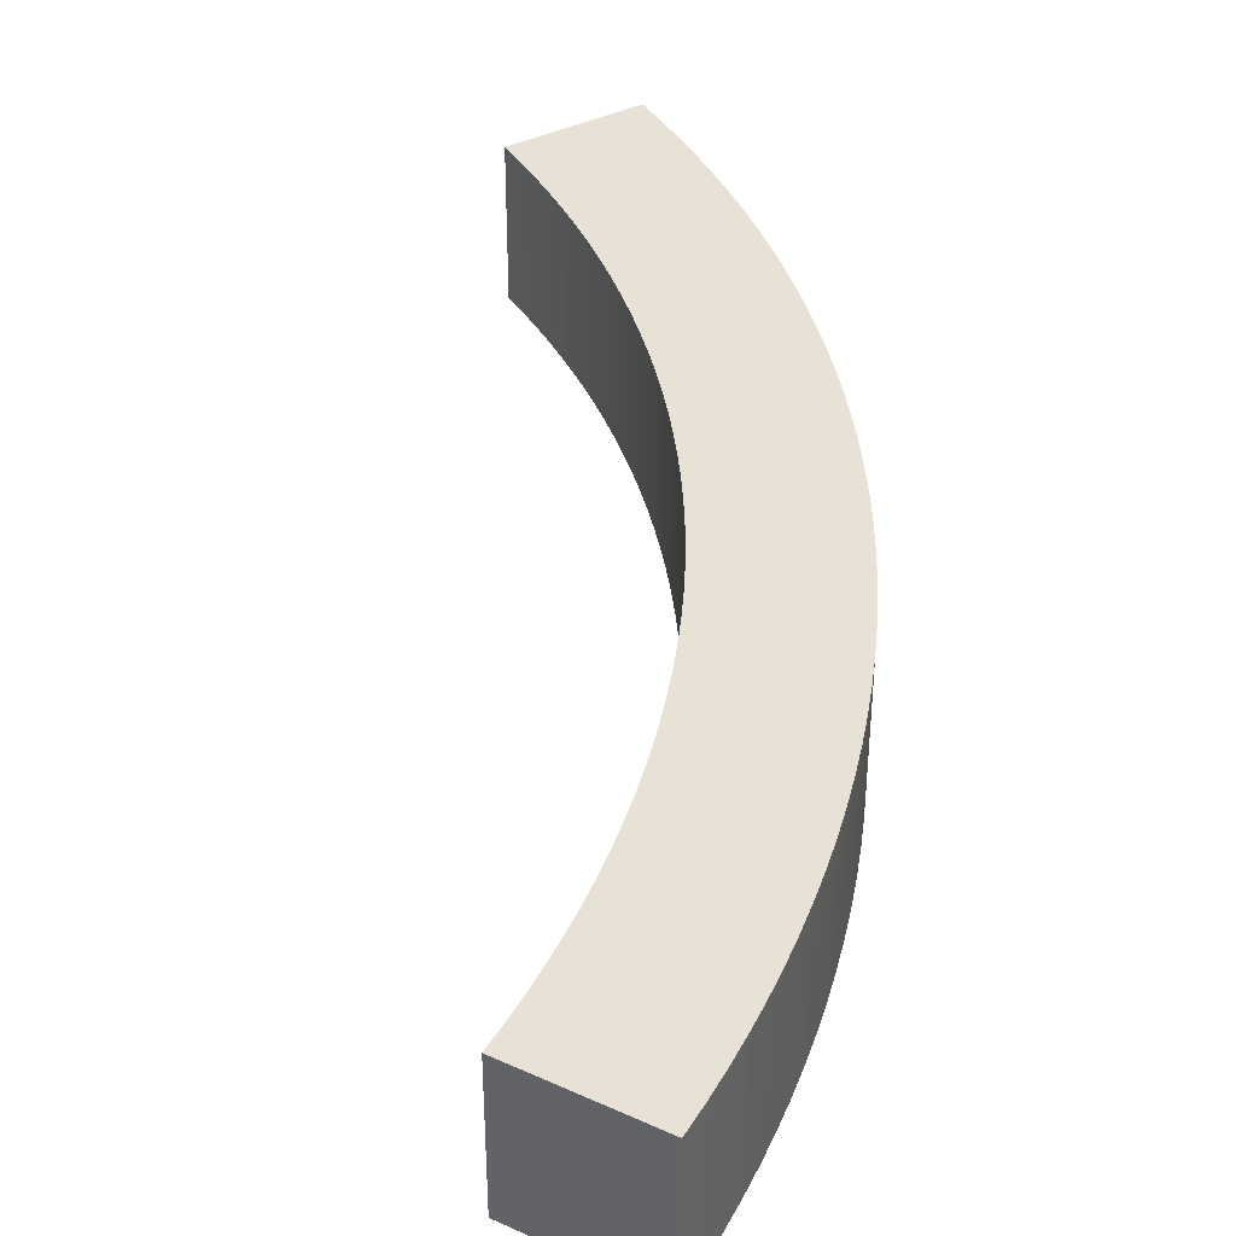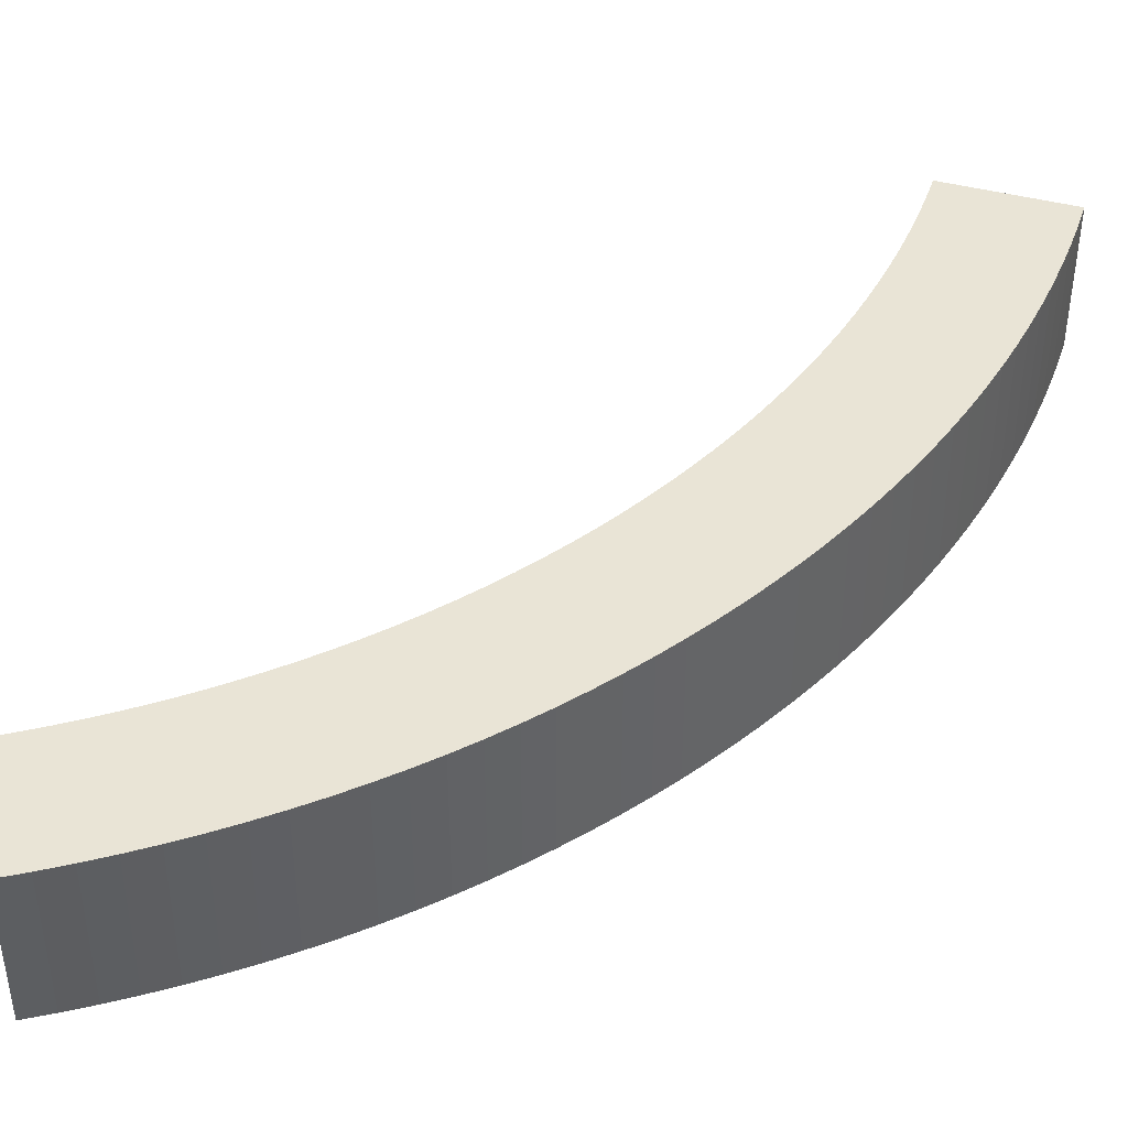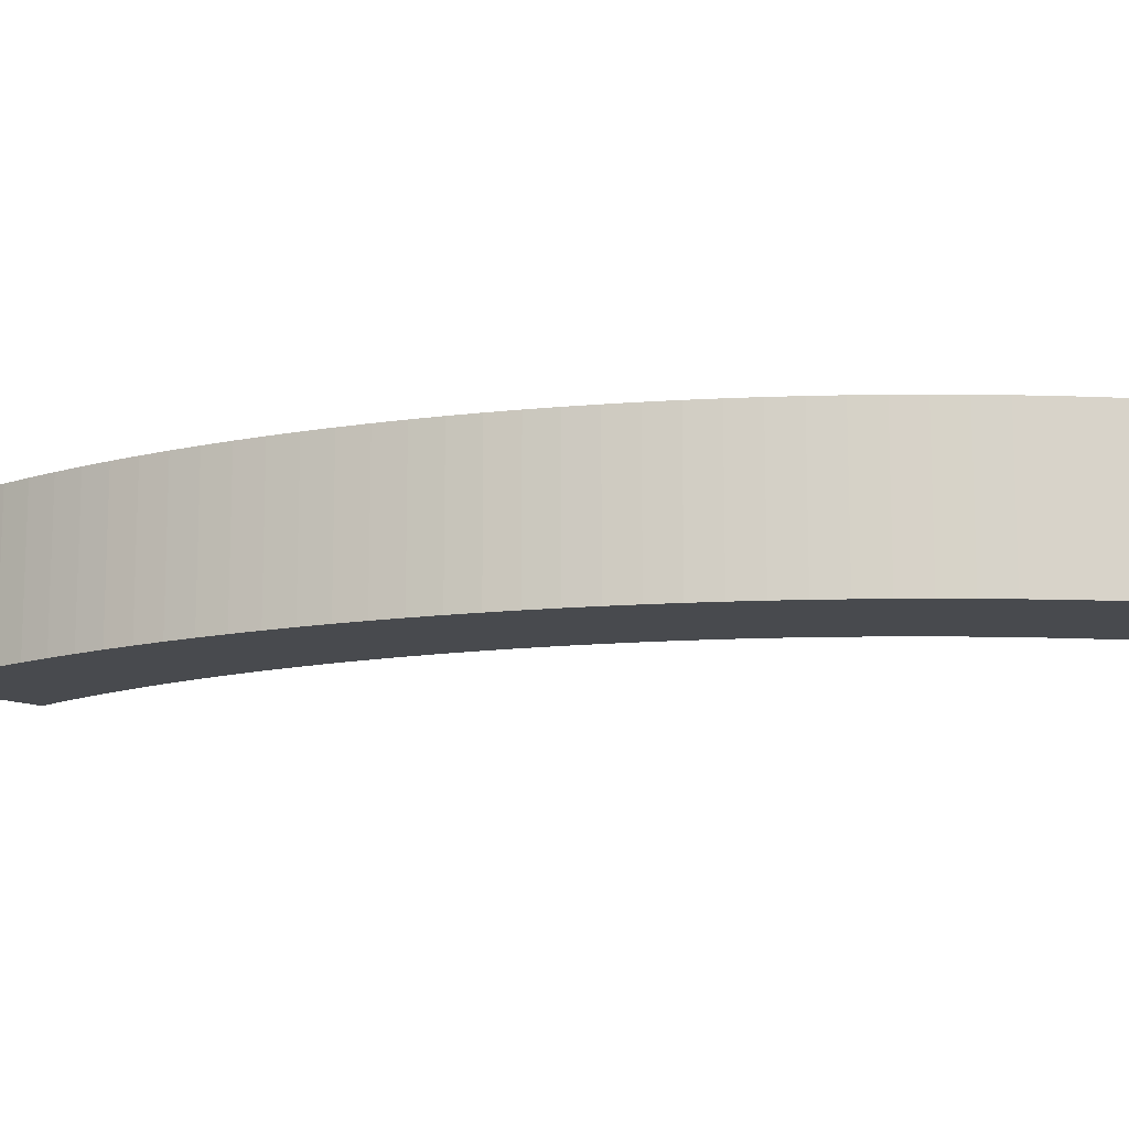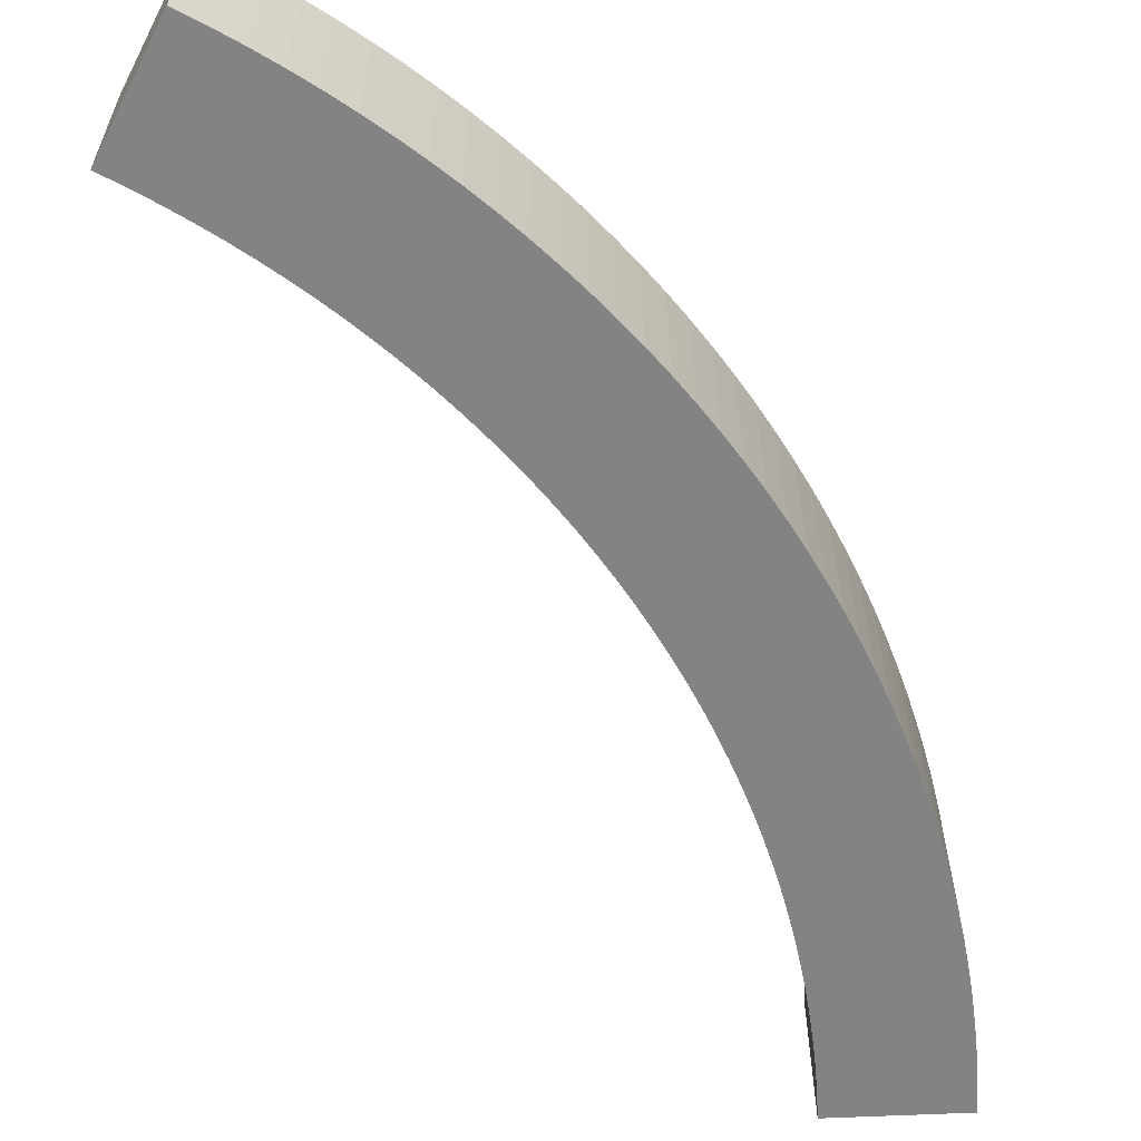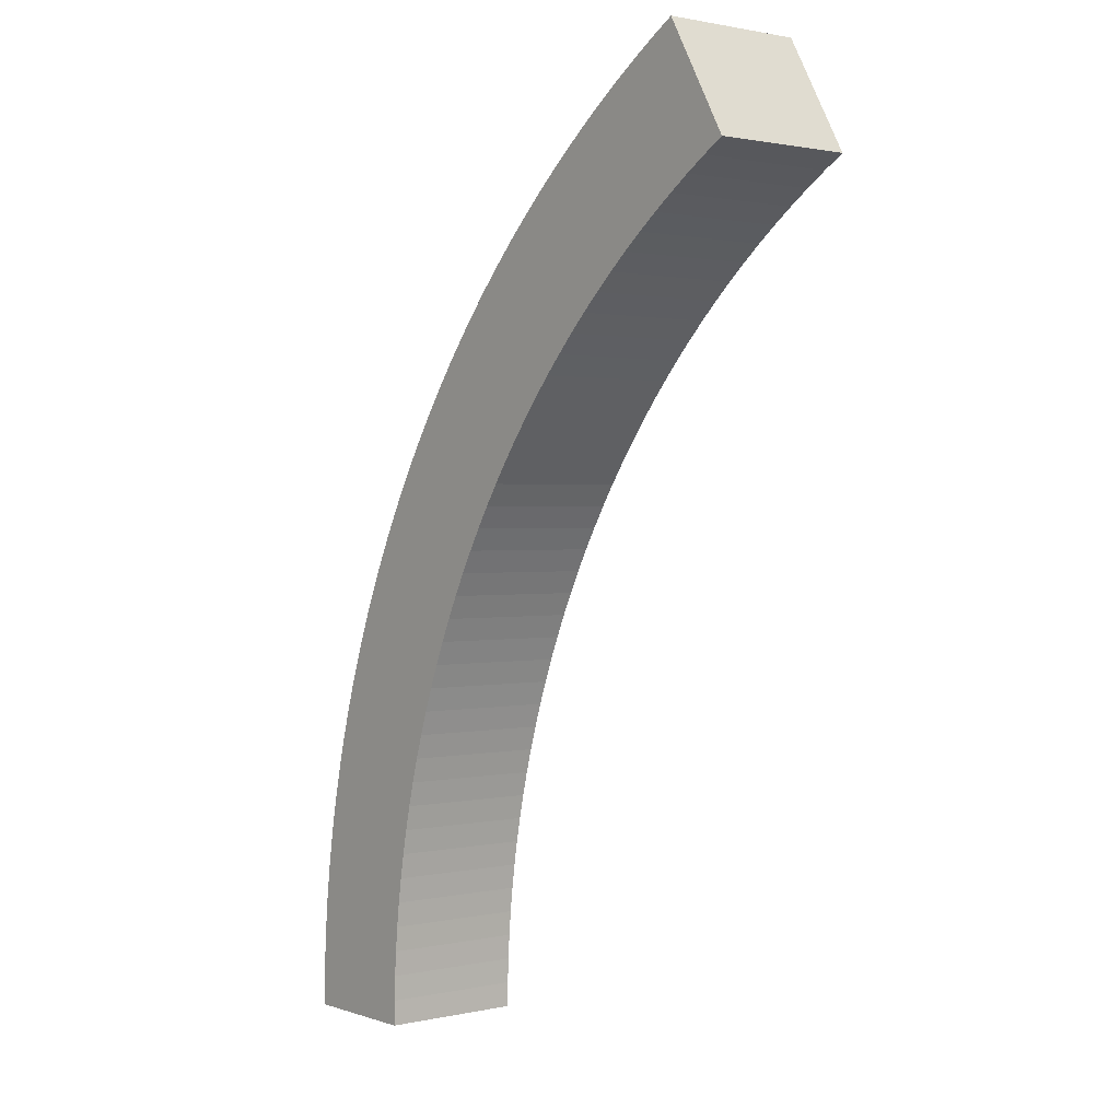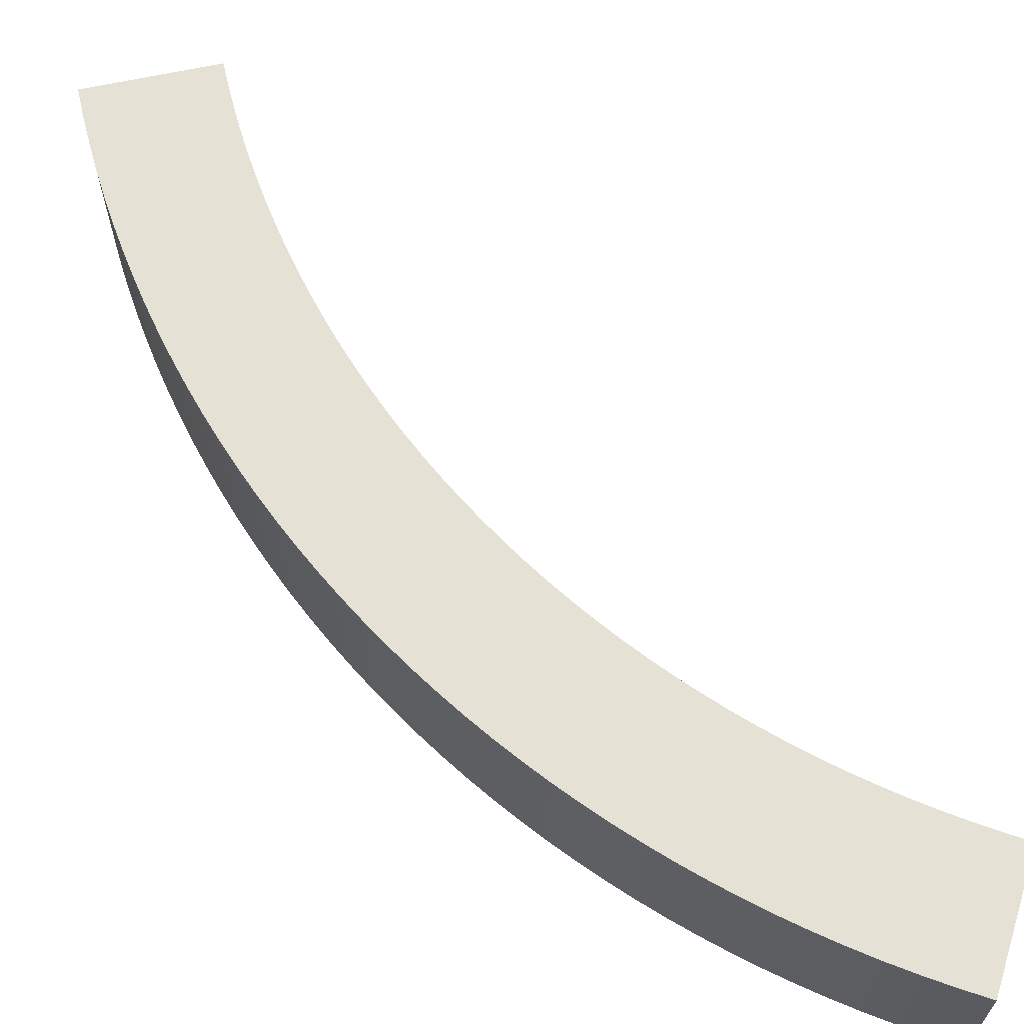
<metadata>
{"format":"obj","ext":"obj","renderer":"f3d","projection":"perspective","resolution":1024,"background":"white","views":[{"elev":40.1,"azim":149.2,"up":"+Z"},{"elev":42.7,"azim":-162.5,"up":"+Z"},{"elev":-13.0,"azim":-104.9,"up":"+Z"},{"elev":-61.0,"azim":-177.3,"up":"+Z"},{"elev":1.2,"azim":51.0,"up":"+Y"},{"elev":64.7,"azim":-72.4,"up":"+Z"}]}
</metadata>
<code>
o Arch
g Arch
v -1.117 -1.732 -0.265
v -1.116 -1.627 -0.265
v -1.117 -1.732 0.265
v -1.116 -1.627 0.265
v -0.6463 -1.64 -0.265
v -0.6475 -1.732 -0.265
v -0.6463 -1.64 0.265
v -0.6475 -1.732 0.265
v -1.112 -1.523 -0.265
v -1.112 -1.523 0.265
v -0.6427 -1.547 -0.265
v -0.6427 -1.547 0.265
v -1.105 -1.418 -0.265
v -1.105 -1.418 0.265
v -0.6366 -1.455 -0.265
v -0.6366 -1.455 0.265
v -1.096 -1.314 -0.265
v -1.096 -1.314 0.265
v -0.6282 -1.363 -0.265
v -0.6282 -1.363 0.265
v -1.083 -1.21 -0.265
v -1.083 -1.21 0.265
v -0.6173 -1.271 -0.265
v -0.6173 -1.271 0.265
v -1.068 -1.106 -0.265
v -1.068 -1.106 0.265
v -0.604 -1.18 -0.265
v -0.604 -1.18 0.265
v -1.051 -1.003 -0.265
v -1.051 -1.003 0.265
v -0.5884 -1.089 -0.265
v -0.5884 -1.089 0.265
v -1.03 -0.9004 -0.265
v -1.03 -0.9004 0.265
v -0.5704 -0.9981 -0.265
v -0.5704 -0.9981 0.265
v -1.007 -0.7983 -0.265
v -1.007 -0.7983 0.265
v -0.55 -0.908 -0.265
v -0.55 -0.908 0.265
v -0.9812 -0.6968 -0.265
v -0.9812 -0.6968 0.265
v -0.5272 -0.8184 -0.265
v -0.5272 -0.8184 0.265
v -0.9528 -0.596 -0.265
v -0.9528 -0.596 0.265
v -0.5021 -0.7295 -0.265
v -0.5021 -0.7295 0.265
v -0.9217 -0.496 -0.265
v -0.9217 -0.496 0.265
v -0.4747 -0.6412 -0.265
v -0.4747 -0.6412 0.265
v -0.8881 -0.3968 -0.265
v -0.8881 -0.3968 0.265
v -0.445 -0.5537 -0.265
v -0.445 -0.5537 0.265
v -0.8518 -0.2986 -0.265
v -0.8518 -0.2986 0.265
v -0.413 -0.467 -0.265
v -0.413 -0.467 0.265
v -0.813 -0.2013 -0.265
v -0.813 -0.2013 0.265
v -0.3788 -0.3812 -0.265
v -0.3788 -0.3812 0.265
v -0.7717 -0.1051 -0.265
v -0.7717 -0.1051 0.265
v -0.3423 -0.2963 -0.265
v -0.3423 -0.2963 0.265
v -0.7278 -0.01001 -0.265
v -0.7278 -0.01001 0.265
v -0.3036 -0.2123 -0.265
v -0.3036 -0.2123 0.265
v -0.6815 0.08391 -0.265
v -0.6815 0.08391 0.265
v -0.2628 -0.1295 -0.265
v -0.2628 -0.1295 0.265
v -0.6328 0.1766 -0.265
v -0.6328 0.1766 0.265
v -0.2197 -0.04768 -0.265
v -0.2197 -0.04768 0.265
v -0.5816 0.2679 -0.265
v -0.5816 0.2679 0.265
v -0.1746 0.03295 -0.265
v -0.1746 0.03295 0.265
v -0.5281 0.3579 -0.265
v -0.5281 0.3579 0.265
v -0.1273 0.1124 -0.265
v -0.1273 0.1124 0.265
v -0.4722 0.4465 -0.265
v -0.4722 0.4465 0.265
v -0.07801 0.1905 -0.265
v -0.07801 0.1905 0.265
v -0.414 0.5336 -0.265
v -0.414 0.5336 0.265
v -0.02667 0.2674 -0.265
v -0.02667 0.2674 0.265
v -0.3536 0.6191 -0.265
v -0.3536 0.6191 0.265
v 0.02667 0.3428 -0.265
v 0.02667 0.3428 0.265
v -0.2909 0.703 -0.265
v -0.2909 0.703 0.265
v 0.08196 0.4169 -0.265
v 0.08196 0.4169 0.265
v -0.2261 0.7852 -0.265
v -0.2261 0.7852 0.265
v 0.1392 0.4894 -0.265
v 0.1392 0.4894 0.265
v -0.1591 0.8657 -0.265
v -0.1591 0.8657 0.265
v 0.1983 0.5605 -0.265
v 0.1983 0.5605 0.265
v -0.09008 0.9445 -0.265
v -0.09008 0.9445 0.265
v 0.2592 0.63 -0.265
v 0.2592 0.63 0.265
v -0.019 1.021 -0.265
v -0.019 1.021 0.265
v 0.3219 0.6978 -0.265
v 0.3219 0.6978 0.265
v 0.05407 1.096 -0.265
v 0.05407 1.096 0.265
v 0.3864 0.764 -0.265
v 0.3864 0.764 0.265
v 0.1291 1.169 -0.265
v 0.1291 1.169 0.265
v 0.4526 0.8285 -0.265
v 0.4526 0.8285 0.265
v 0.206 1.241 -0.265
v 0.206 1.241 0.265
v 0.5205 0.8913 -0.265
v 0.5205 0.8913 0.265
v 0.2847 1.31 -0.265
v 0.2847 1.31 0.265
v 0.5899 0.9522 -0.265
v 0.5899 0.9522 0.265
v 0.3652 1.377 -0.265
v 0.3652 1.377 0.265
v 0.661 1.011 -0.265
v 0.661 1.011 0.265
v 0.4475 1.441 -0.265
v 0.4475 1.441 0.265
v 0.7336 1.068 -0.265
v 0.7336 1.068 0.265
v 0.5314 1.504 -0.265
v 0.5314 1.504 0.265
v 0.8076 1.124 -0.265
v 0.8076 1.124 0.265
v 0.6169 1.564 -0.265
v 0.6169 1.564 0.265
v 0.8831 1.177 -0.265
v 0.8831 1.177 0.265
v 0.7039 1.623 -0.265
v 0.7039 1.623 0.265
v 0.9599 1.228 -0.265
v 0.9599 1.228 0.265
v 0.7925 1.679 -0.265
v 0.7925 1.679 0.265
v 1.038 1.278 -0.265
v 1.038 1.278 0.265
v 0.8825 1.732 -0.265
v 0.8825 1.732 0.265
v 1.117 1.325 -0.265
v 1.117 1.325 0.265
f 3 4 2 1
f 7 8 6 5
f 1 6 8 3
f 4 10 9 2
f 12 7 5 11
f 10 14 13 9
f 16 12 11 15
f 14 18 17 13
f 20 16 15 19
f 18 22 21 17
f 24 20 19 23
f 22 26 25 21
f 28 24 23 27
f 26 30 29 25
f 32 28 27 31
f 30 34 33 29
f 36 32 31 35
f 34 38 37 33
f 40 36 35 39
f 38 42 41 37
f 44 40 39 43
f 42 46 45 41
f 48 44 43 47
f 46 50 49 45
f 52 48 47 51
f 50 54 53 49
f 56 52 51 55
f 54 58 57 53
f 60 56 55 59
f 58 62 61 57
f 64 60 59 63
f 62 66 65 61
f 68 64 63 67
f 66 70 69 65
f 72 68 67 71
f 70 74 73 69
f 76 72 71 75
f 74 78 77 73
f 80 76 75 79
f 78 82 81 77
f 84 80 79 83
f 82 86 85 81
f 88 84 83 87
f 86 90 89 85
f 92 88 87 91
f 90 94 93 89
f 96 92 91 95
f 94 98 97 93
f 100 96 95 99
f 98 102 101 97
f 104 100 99 103
f 102 106 105 101
f 108 104 103 107
f 106 110 109 105
f 112 108 107 111
f 110 114 113 109
f 116 112 111 115
f 114 118 117 113
f 120 116 115 119
f 118 122 121 117
f 124 120 119 123
f 122 126 125 121
f 128 124 123 127
f 126 130 129 125
f 132 128 127 131
f 130 134 133 129
f 136 132 131 135
f 134 138 137 133
f 140 136 135 139
f 138 142 141 137
f 144 140 139 143
f 142 146 145 141
f 148 144 143 147
f 146 150 149 145
f 152 148 147 151
f 150 154 153 149
f 156 152 151 155
f 154 158 157 153
f 160 156 155 159
f 158 162 161 157
f 164 160 159 163
f 163 161 162 164
f 8 7 4 3
f 5 6 1 2
f 7 12 10 4
f 11 5 2 9
f 12 16 14 10
f 15 11 9 13
f 16 20 18 14
f 19 15 13 17
f 20 24 22 18
f 23 19 17 21
f 24 28 26 22
f 27 23 21 25
f 28 32 30 26
f 31 27 25 29
f 32 36 34 30
f 35 31 29 33
f 36 40 38 34
f 39 35 33 37
f 40 44 42 38
f 43 39 37 41
f 44 48 46 42
f 47 43 41 45
f 48 52 50 46
f 51 47 45 49
f 52 56 54 50
f 55 51 49 53
f 56 60 58 54
f 59 55 53 57
f 60 64 62 58
f 63 59 57 61
f 64 68 66 62
f 67 63 61 65
f 68 72 70 66
f 71 67 65 69
f 72 76 74 70
f 75 71 69 73
f 76 80 78 74
f 79 75 73 77
f 80 84 82 78
f 83 79 77 81
f 84 88 86 82
f 87 83 81 85
f 88 92 90 86
f 91 87 85 89
f 92 96 94 90
f 95 91 89 93
f 96 100 98 94
f 99 95 93 97
f 100 104 102 98
f 103 99 97 101
f 104 108 106 102
f 107 103 101 105
f 108 112 110 106
f 111 107 105 109
f 112 116 114 110
f 115 111 109 113
f 116 120 118 114
f 119 115 113 117
f 120 124 122 118
f 123 119 117 121
f 124 128 126 122
f 127 123 121 125
f 128 132 130 126
f 131 127 125 129
f 132 136 134 130
f 135 131 129 133
f 136 140 138 134
f 139 135 133 137
f 140 144 142 138
f 143 139 137 141
f 144 148 146 142
f 147 143 141 145
f 148 152 150 146
f 151 147 145 149
f 152 156 154 150
f 155 151 149 153
f 156 160 158 154
f 159 155 153 157
f 160 164 162 158
f 163 159 157 161

</code>
